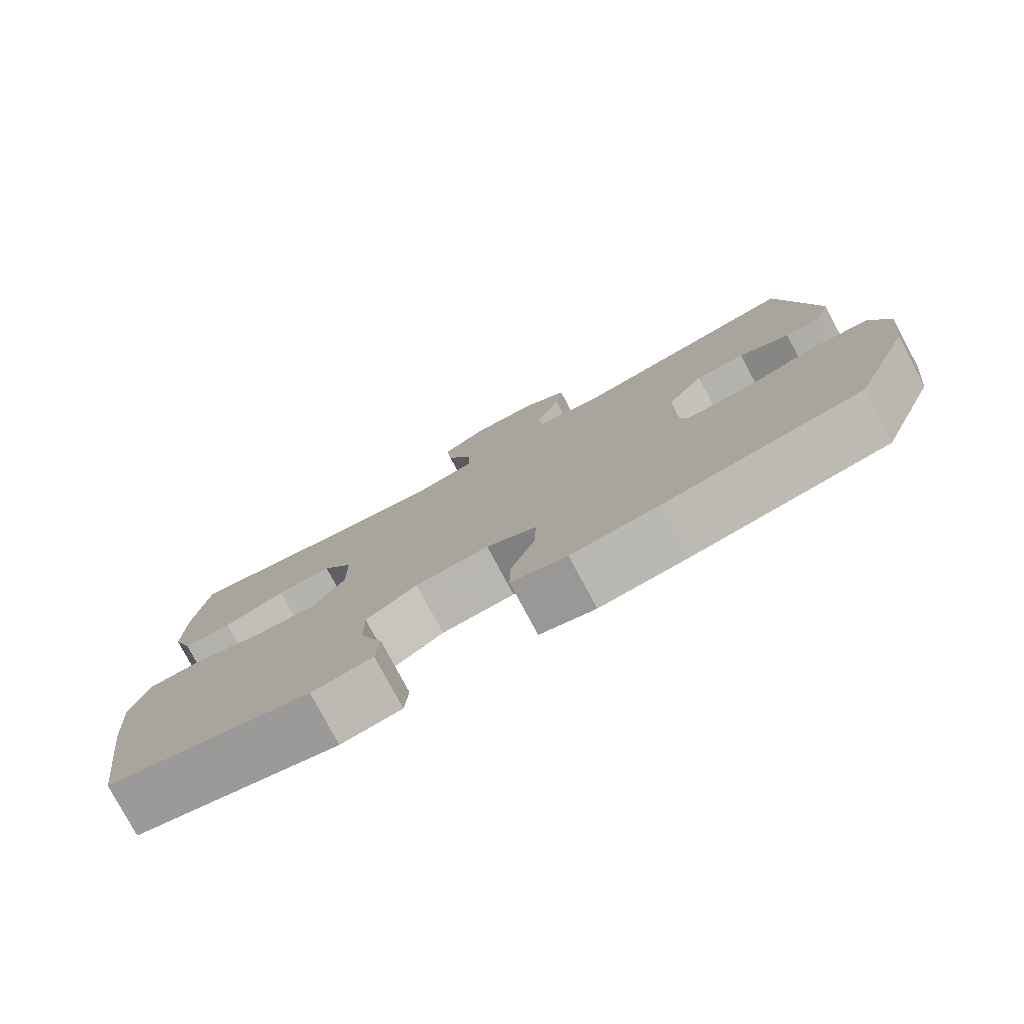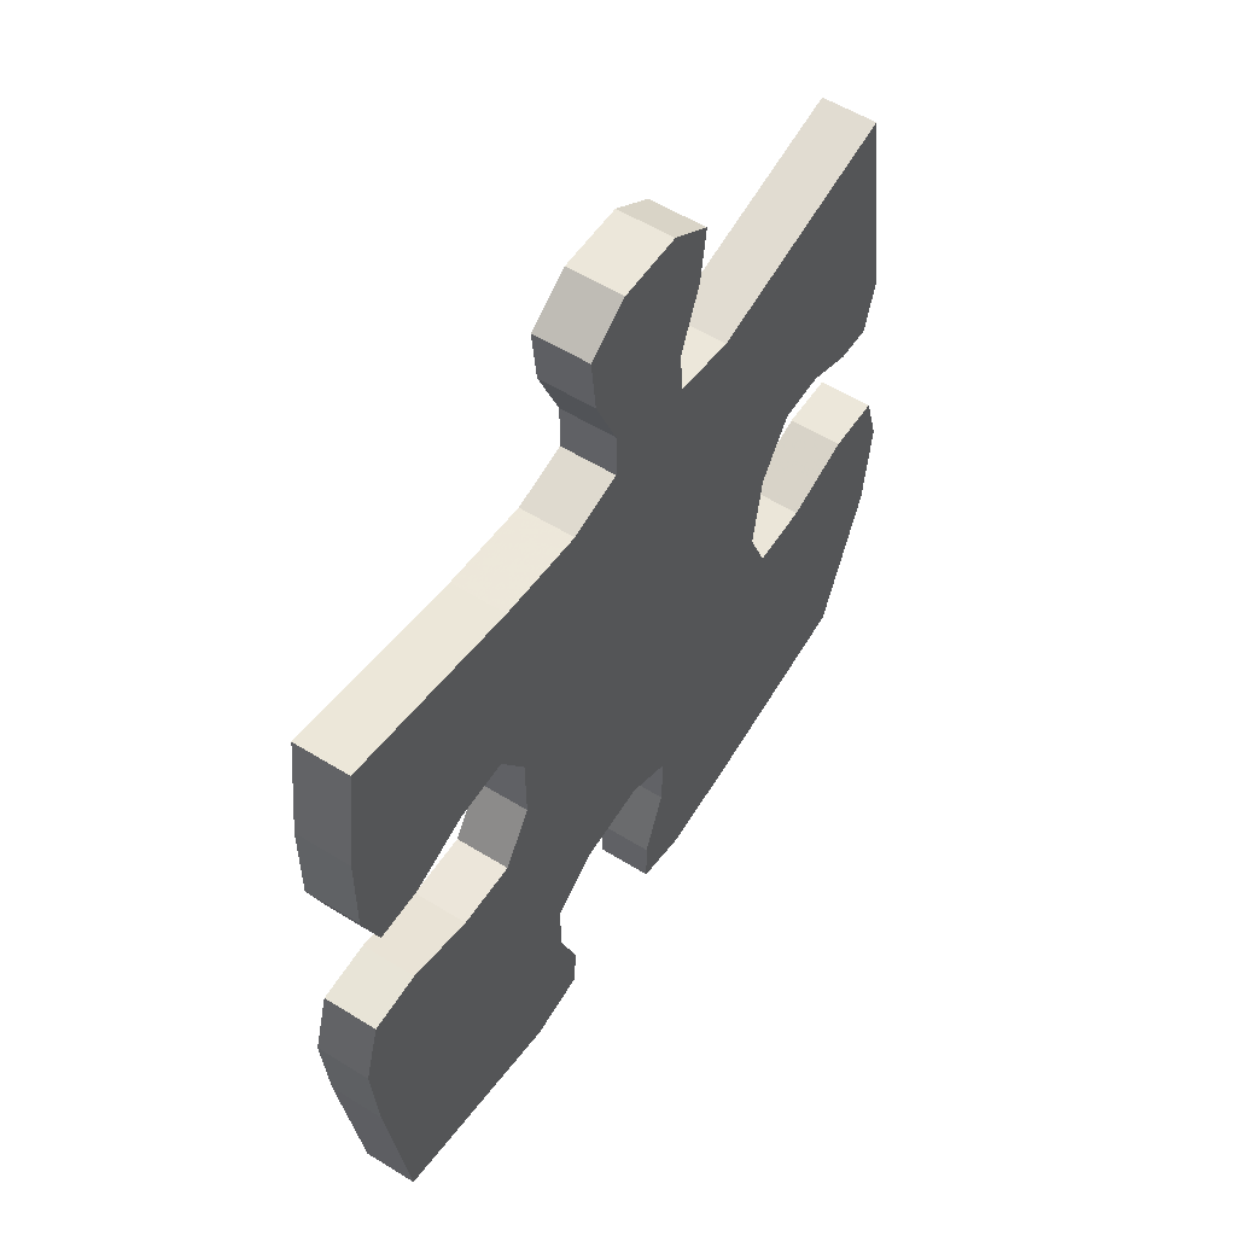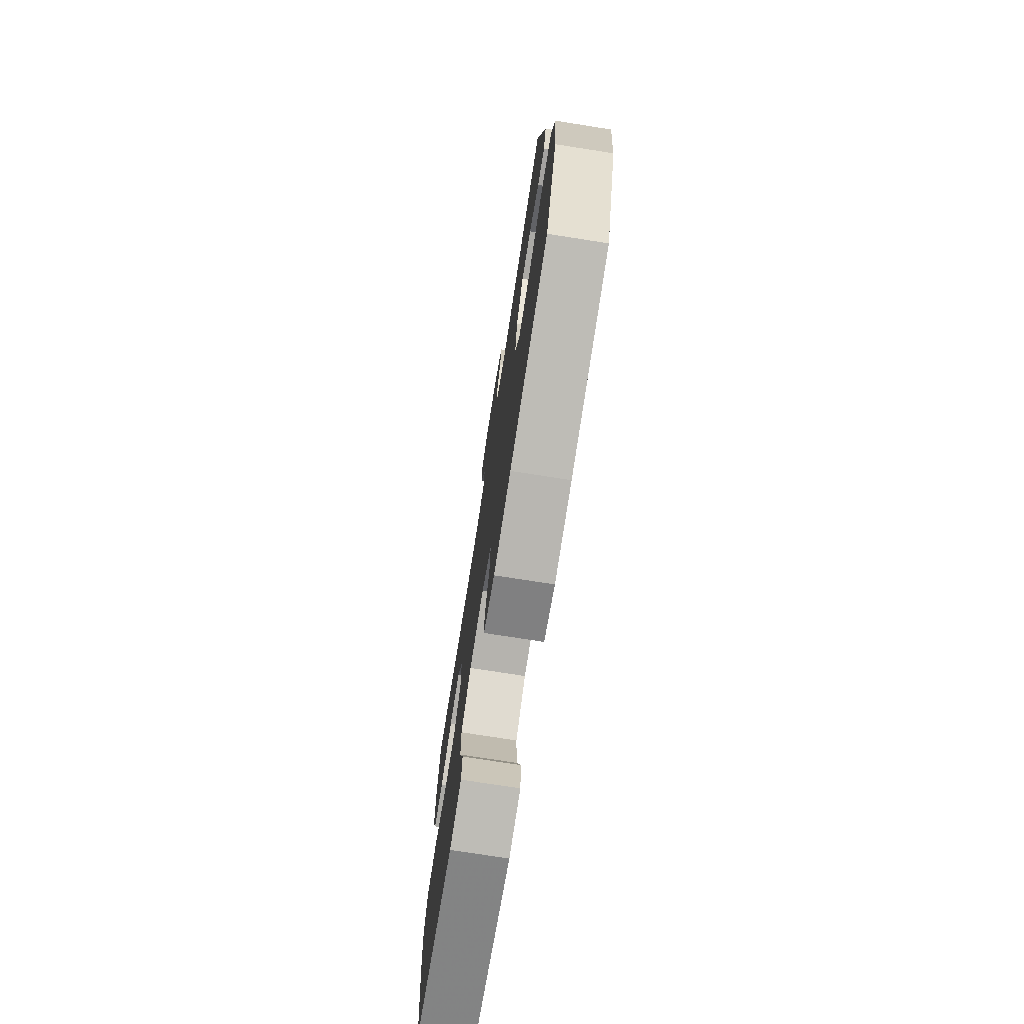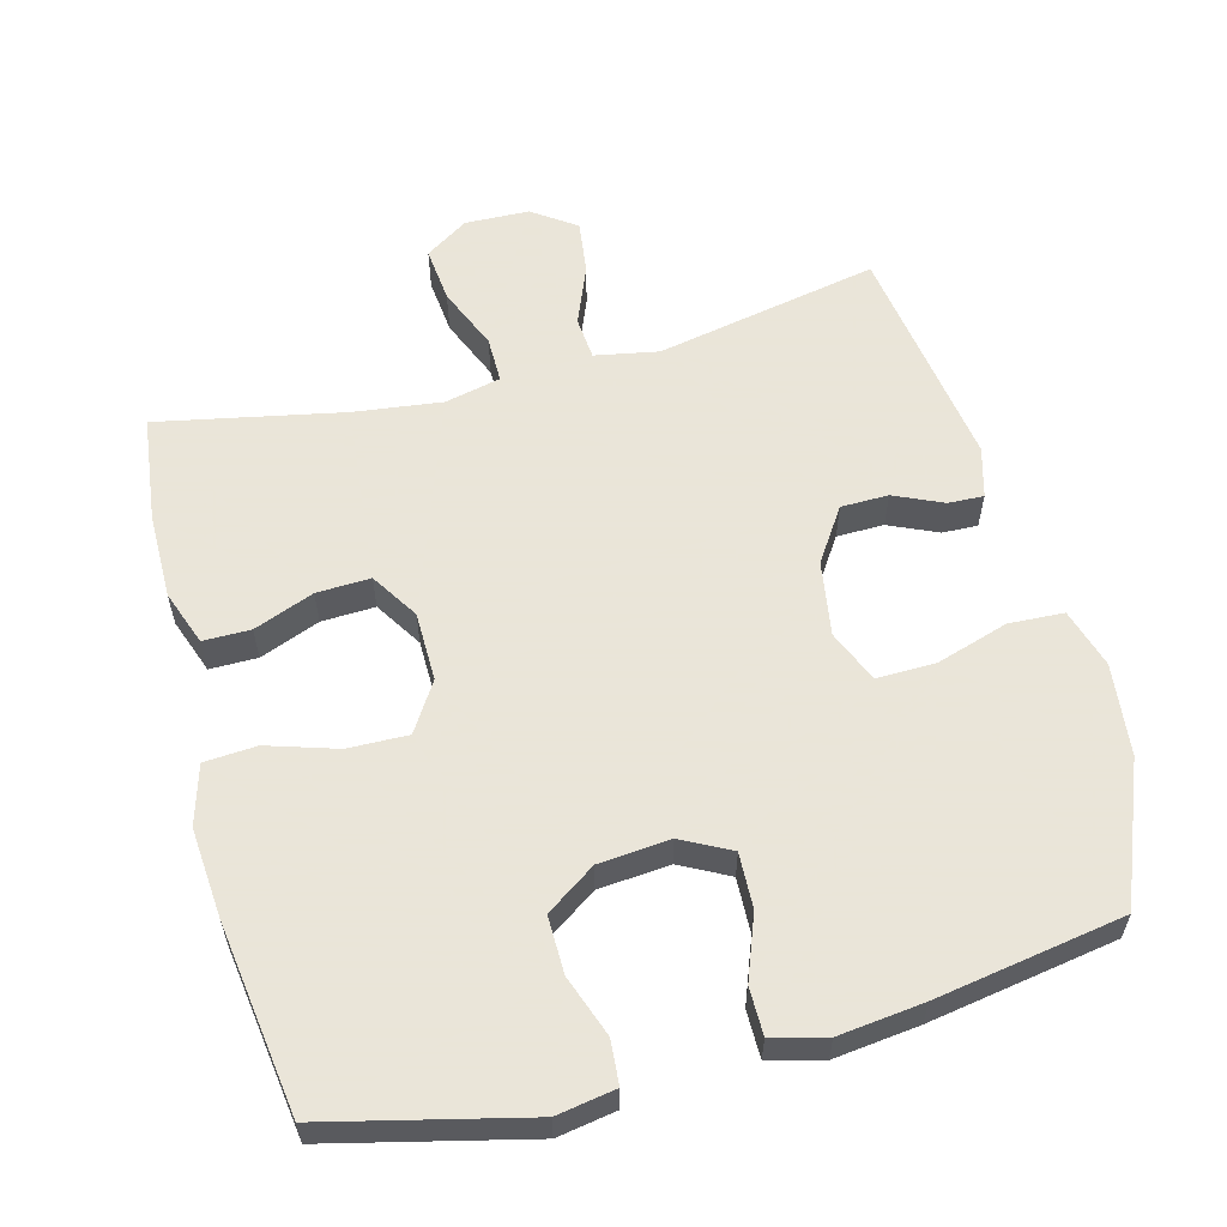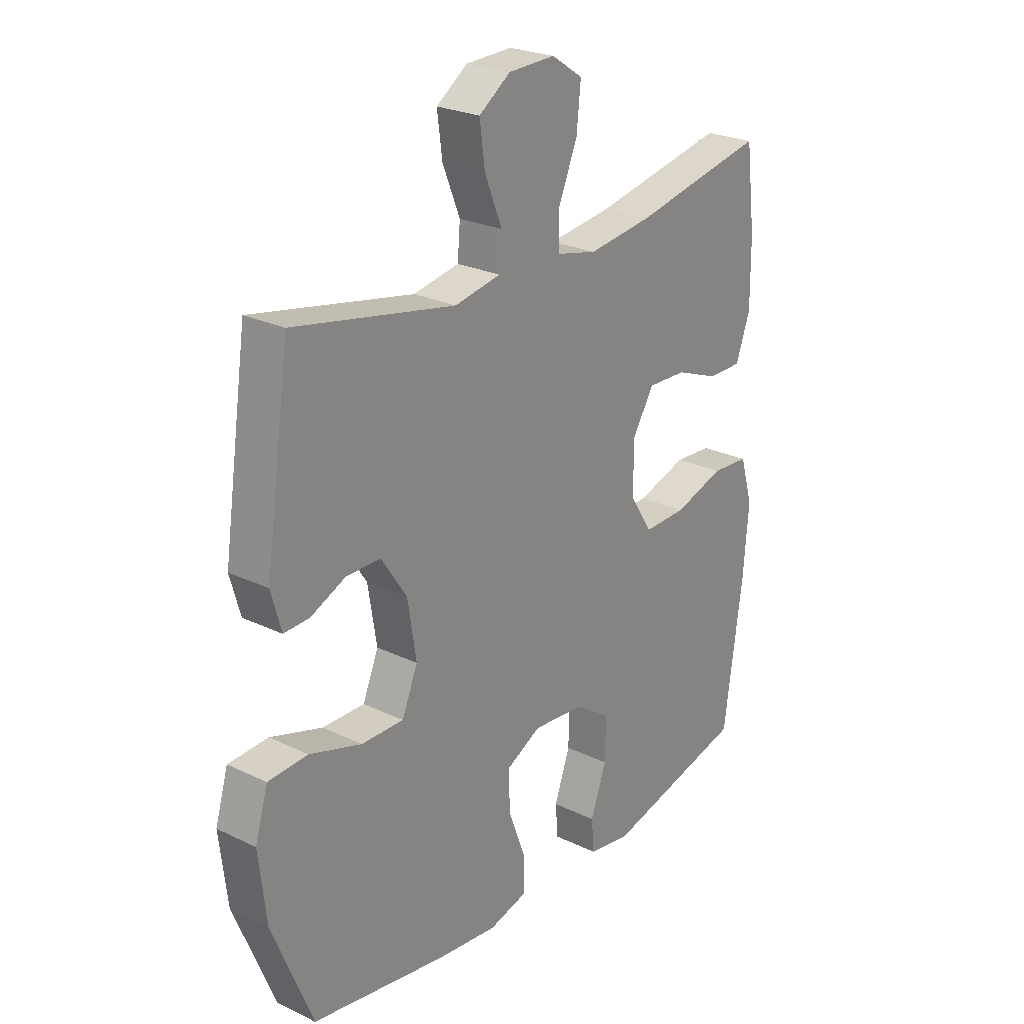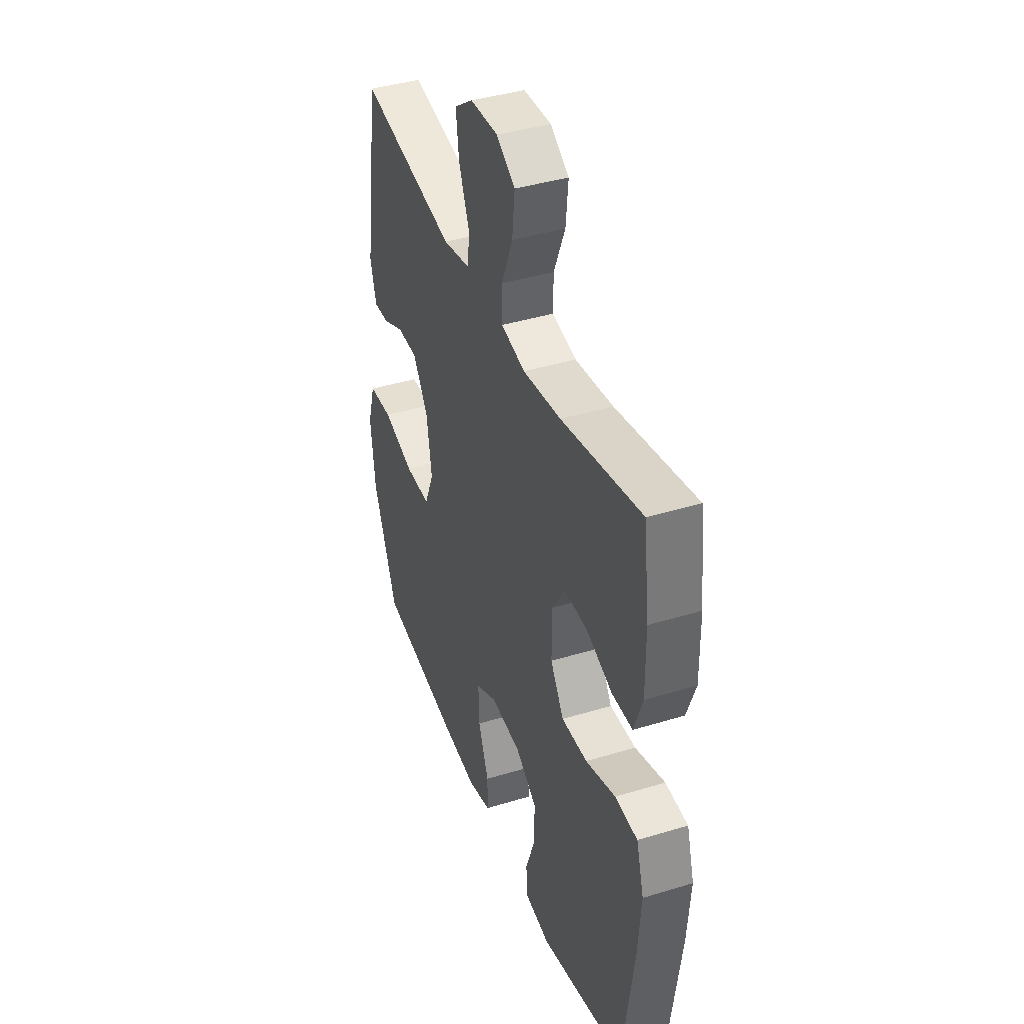
<metadata>
{"format":"obj","ext":"obj","renderer":"f3d","projection":"perspective","resolution":1024,"background":"white","views":[{"elev":-78.9,"azim":-151.8,"up":"+Z"},{"elev":56.6,"azim":122.8,"up":"+Z"},{"elev":-75.0,"azim":-98.9,"up":"+Z"},{"elev":58.6,"azim":165.1,"up":"+Y"},{"elev":24.9,"azim":-51.9,"up":"+Z"},{"elev":40.6,"azim":69.5,"up":"+Z"}]}
</metadata>
<code>
v 0.5 0.07 0.5
v 0.519 0.07 0.35
v 0.52 0.07 0.228
v 0.492 0.07 0.15
v 0.425 0.07 0.15
v 0.34 0.07 0.183
v 0.264 0.07 0.186
v 0.222 0.07 0.119
v 0.221 0.07 0.021
v 0.265 0.07 -0.048
v 0.35 0.07 -0.046
v 0.448 0.07 -0.015
v 0.522 0.07 -0.02
v 0.547 0.07 -0.104
v 0.537 0.07 -0.231
v 0.5 0.07 -0.5
v 0.22 0.07 -0.568
v 0.137 0.07 -0.554
v 0.132 0.07 -0.492
v 0.163 0.07 -0.405
v 0.164 0.07 -0.324
v 0.094 0.07 -0.276
v -0.007 0.07 -0.267
v -0.076 0.07 -0.303
v -0.073 0.07 -0.381
v -0.039 0.07 -0.471
v -0.039 0.07 -0.538
v -0.115 0.07 -0.558
v -0.235 0.07 -0.544
v -0.5 0.07 -0.5
v -0.579 0.07 -0.303
v -0.594 0.07 -0.173
v -0.569 0.07 -0.089
v -0.491 0.07 -0.085
v -0.389 0.07 -0.117
v -0.306 0.07 -0.118
v -0.275 0.07 -0.044
v -0.292 0.07 0.062
v -0.342 0.07 0.137
v -0.409 0.07 0.138
v -0.478 0.07 0.107
v -0.528 0.07 0.105
v -0.548 0.07 0.176
v -0.5 0.07 0.5
v -0.185 0.07 0.438
v -0.095 0.07 0.455
v -0.09 0.07 0.516
v -0.124 0.07 0.6
v -0.134 0.07 0.676
v -0.073 0.07 0.719
v 0.018 0.07 0.722
v 0.079 0.07 0.682
v 0.071 0.07 0.603
v 0.034 0.07 0.514
v 0.034 0.07 0.449
v 0.113 0.07 0.431
v 0.238 0.07 0.447
v 0.5 0 0.5
v 0.519 0 0.35
v 0.52 0 0.228
v 0.492 0 0.15
v 0.425 0 0.15
v 0.34 0 0.183
v 0.264 0 0.186
v 0.222 0 0.119
v 0.221 0 0.021
v 0.265 0 -0.048
v 0.35 0 -0.046
v 0.448 0 -0.015
v 0.522 0 -0.02
v 0.547 0 -0.104
v 0.537 0 -0.231
v 0.5 0 -0.5
v 0.22 0 -0.568
v 0.137 0 -0.554
v 0.132 0 -0.492
v 0.163 0 -0.405
v 0.164 0 -0.324
v 0.094 0 -0.276
v -0.007 0 -0.267
v -0.076 0 -0.303
v -0.073 0 -0.381
v -0.039 0 -0.471
v -0.039 0 -0.538
v -0.115 0 -0.558
v -0.235 0 -0.544
v -0.5 0 -0.5
v -0.579 0 -0.303
v -0.594 0 -0.173
v -0.569 0 -0.089
v -0.491 0 -0.085
v -0.389 0 -0.117
v -0.306 0 -0.118
v -0.275 0 -0.044
v -0.292 0 0.062
v -0.342 0 0.137
v -0.409 0 0.138
v -0.478 0 0.107
v -0.528 0 0.105
v -0.548 0 0.176
v -0.5 0 0.5
v -0.185 0 0.438
v -0.095 0 0.455
v -0.09 0 0.516
v -0.124 0 0.6
v -0.134 0 0.676
v -0.073 0 0.719
v 0.018 0 0.722
v 0.079 0 0.682
v 0.071 0 0.603
v 0.034 0 0.514
v 0.034 0 0.449
v 0.113 0 0.431
v 0.238 0 0.447
f 52 53 54
f 51 52 54
f 50 51 54
f 49 50 54
f 48 49 54
f 47 48 54
f 46 47 54 55
f 45 46 55 56
f 43 44 45
f 42 43 45
f 41 42 45
f 40 41 45
f 39 40 45 56
f 33 34 35
f 32 33 35
f 31 32 35
f 30 31 35
f 29 30 35
f 28 29 35
f 27 28 35
f 26 27 35
f 25 26 35
f 24 25 35 36
f 23 24 36 37
f 18 19 20
f 17 18 20
f 16 17 20
f 15 16 20
f 14 15 20
f 13 14 20
f 12 13 20
f 11 12 20
f 10 11 20 21
f 9 10 21 22
f 4 5 6
f 3 4 6
f 2 3 6
f 1 2 6
f 57 1 6
f 57 6 7
f 57 7 8
f 56 57 8
f 39 56 8
f 38 39 8
f 23 37 38
f 22 23 38
f 9 22 38
f 8 9 38
f 111 110 109
f 111 109 108
f 111 108 107
f 111 107 106
f 111 106 105
f 111 105 104
f 112 111 104 103
f 113 112 103 102
f 102 101 100
f 102 100 99
f 102 99 98
f 102 98 97
f 113 102 97 96
f 92 91 90
f 92 90 89
f 92 89 88
f 92 88 87
f 92 87 86
f 92 86 85
f 92 85 84
f 92 84 83
f 92 83 82
f 93 92 82 81
f 94 93 81 80
f 77 76 75
f 77 75 74
f 77 74 73
f 77 73 72
f 77 72 71
f 77 71 70
f 77 70 69
f 77 69 68
f 78 77 68 67
f 79 78 67 66
f 63 62 61
f 63 61 60
f 63 60 59
f 63 59 58
f 63 58 114
f 64 63 114
f 65 64 114
f 65 114 113
f 65 113 96
f 65 96 95
f 95 94 80
f 95 80 79
f 95 79 66
f 95 66 65
f 1 58 59 2
f 2 59 60 3
f 3 60 61 4
f 4 61 62 5
f 5 62 63 6
f 6 63 64 7
f 7 64 65 8
f 8 65 66 9
f 9 66 67 10
f 10 67 68 11
f 11 68 69 12
f 12 69 70 13
f 13 70 71 14
f 14 71 72 15
f 15 72 73 16
f 16 73 74 17
f 17 74 75 18
f 18 75 76 19
f 19 76 77 20
f 20 77 78 21
f 21 78 79 22
f 22 79 80 23
f 23 80 81 24
f 24 81 82 25
f 25 82 83 26
f 26 83 84 27
f 27 84 85 28
f 28 85 86 29
f 29 86 87 30
f 30 87 88 31
f 31 88 89 32
f 32 89 90 33
f 33 90 91 34
f 34 91 92 35
f 35 92 93 36
f 36 93 94 37
f 37 94 95 38
f 38 95 96 39
f 39 96 97 40
f 40 97 98 41
f 41 98 99 42
f 42 99 100 43
f 43 100 101 44
f 44 101 102 45
f 45 102 103 46
f 46 103 104 47
f 47 104 105 48
f 48 105 106 49
f 49 106 107 50
f 50 107 108 51
f 51 108 109 52
f 52 109 110 53
f 53 110 111 54
f 54 111 112 55
f 55 112 113 56
f 56 113 114 57
f 57 114 58 1

</code>
